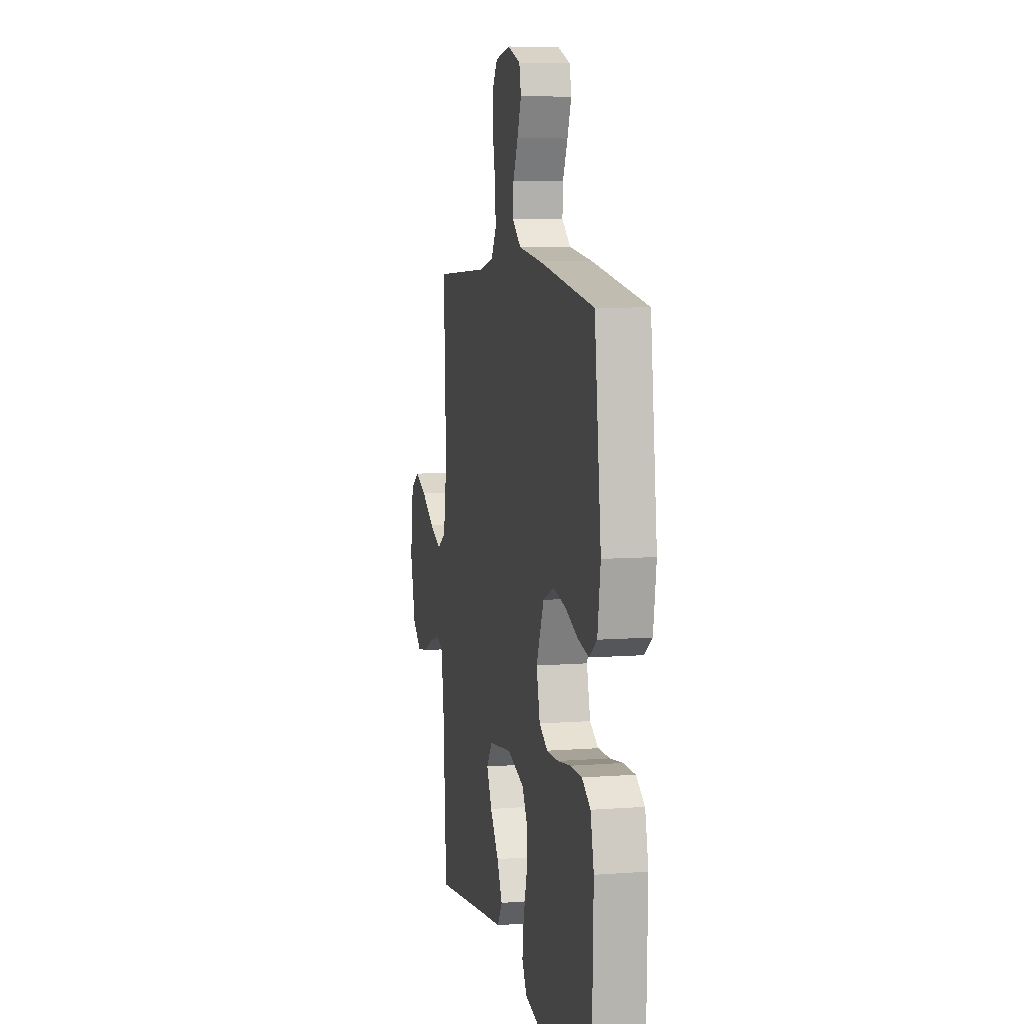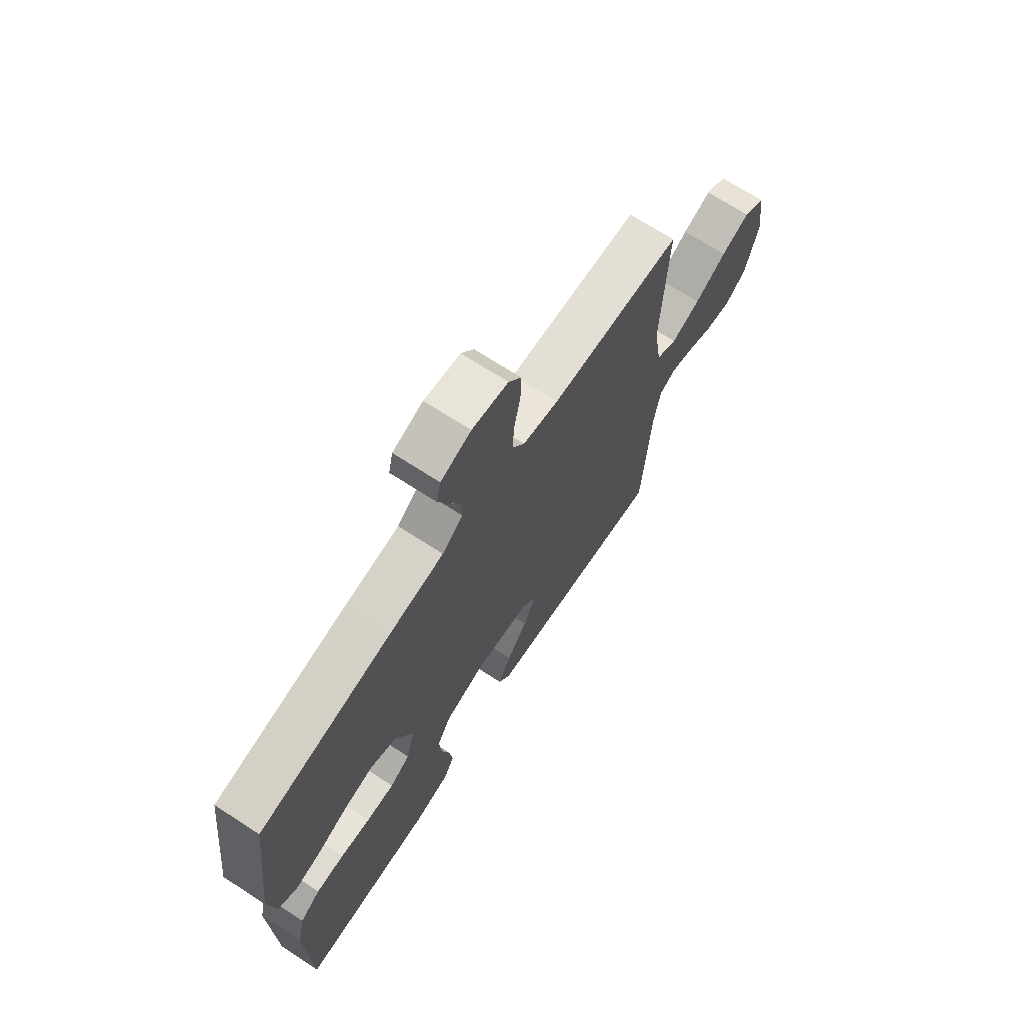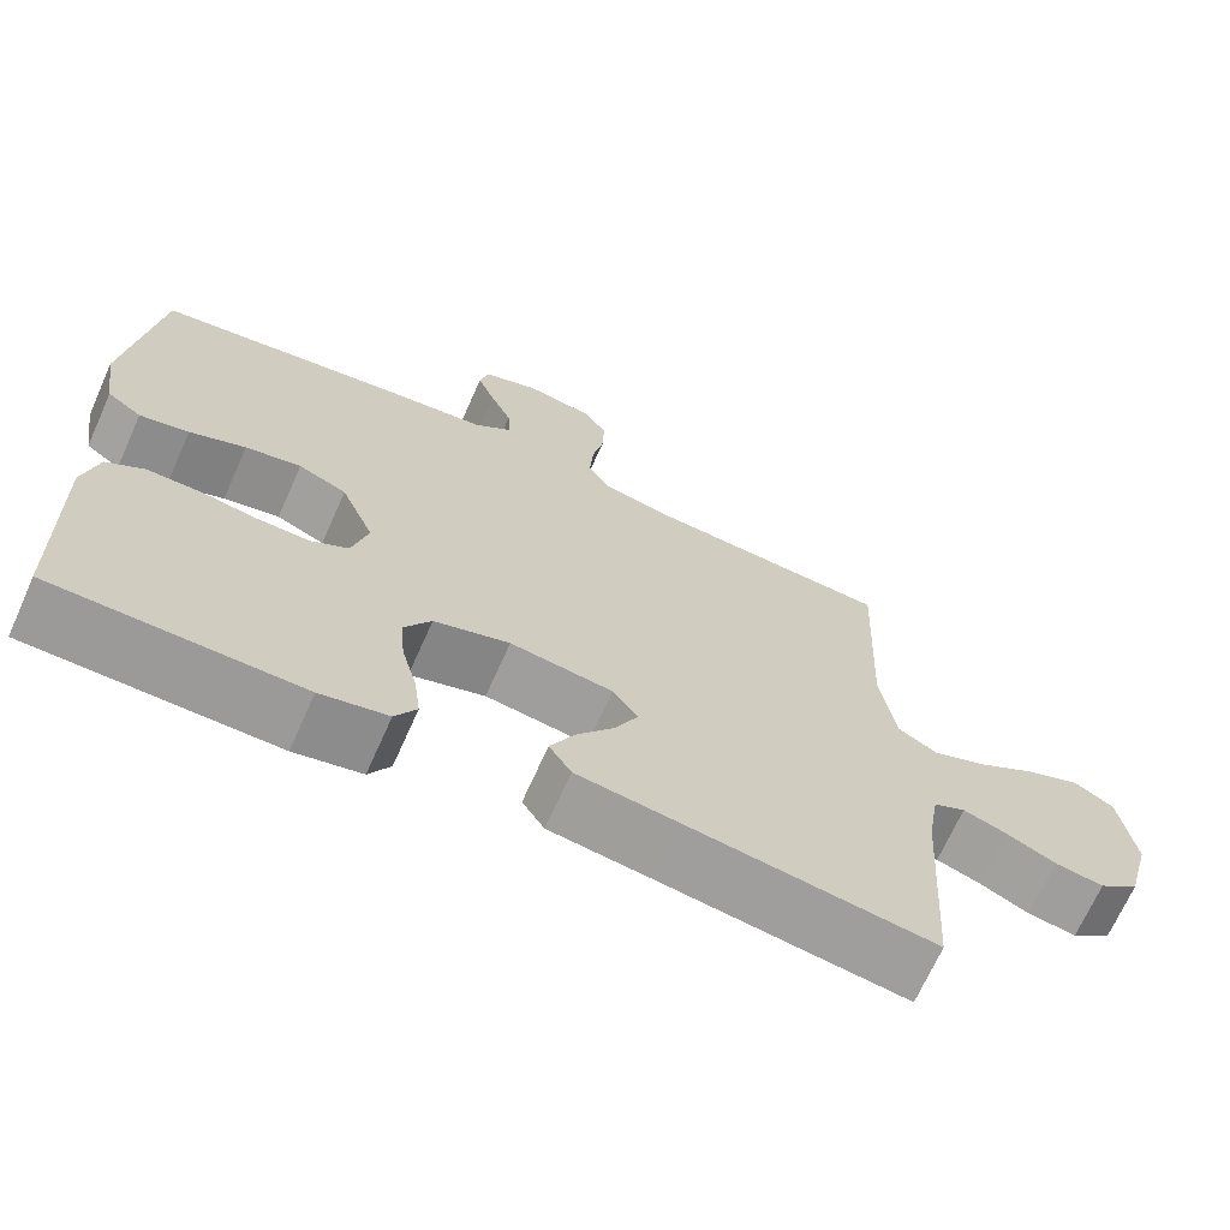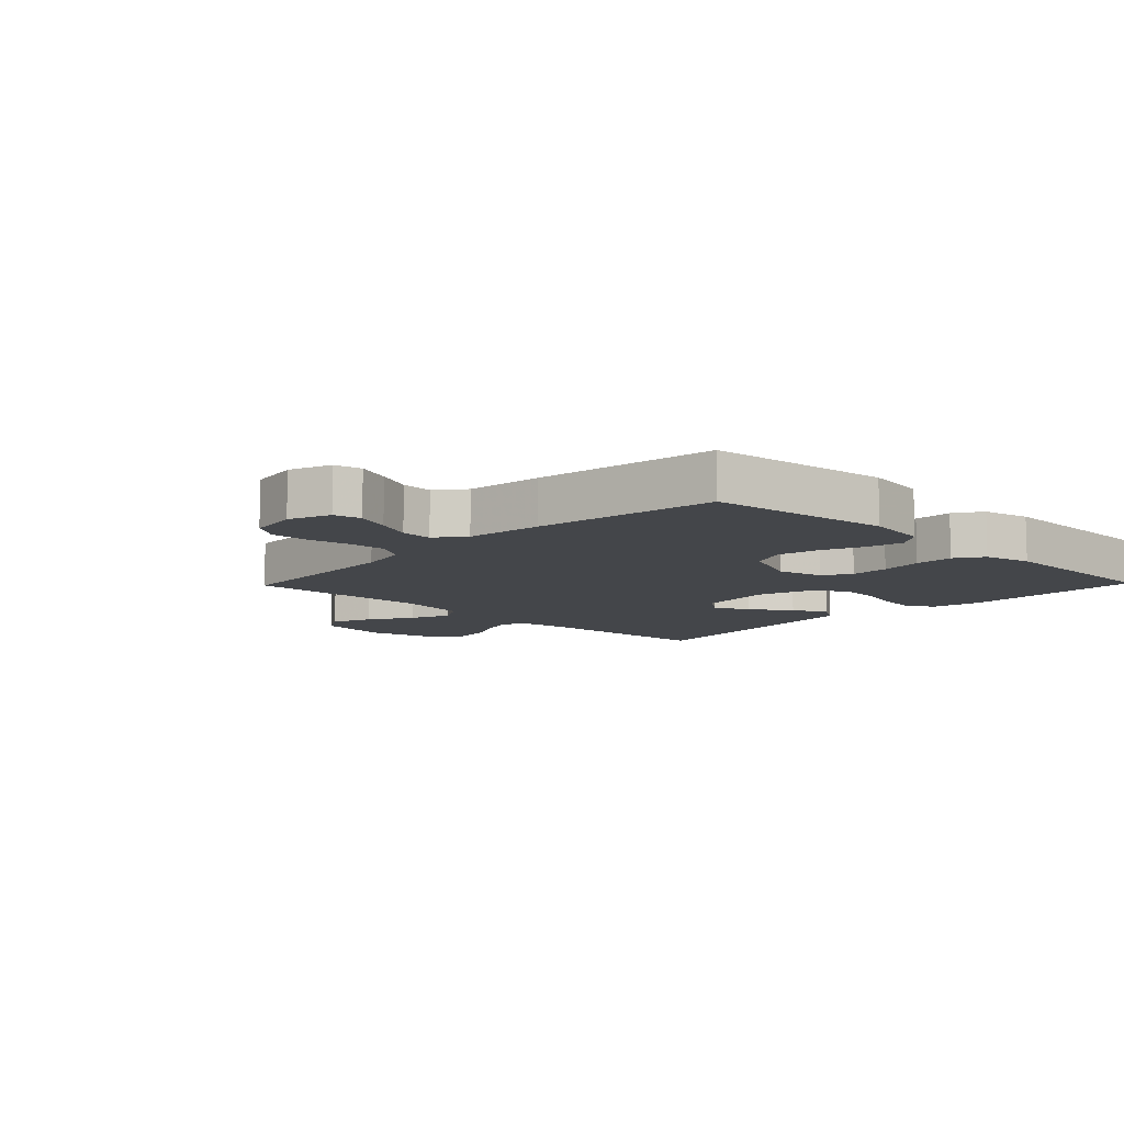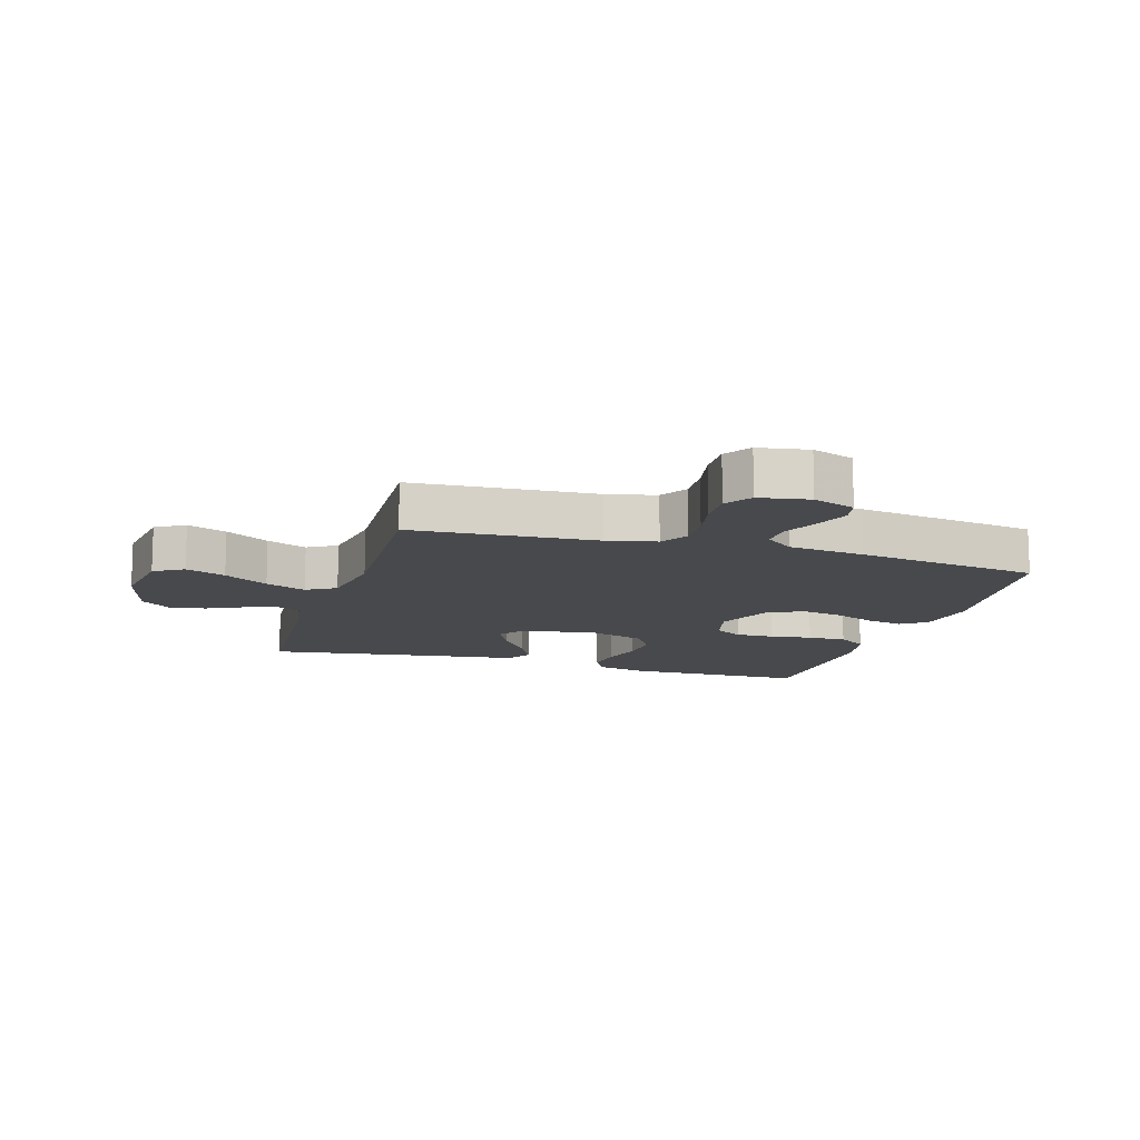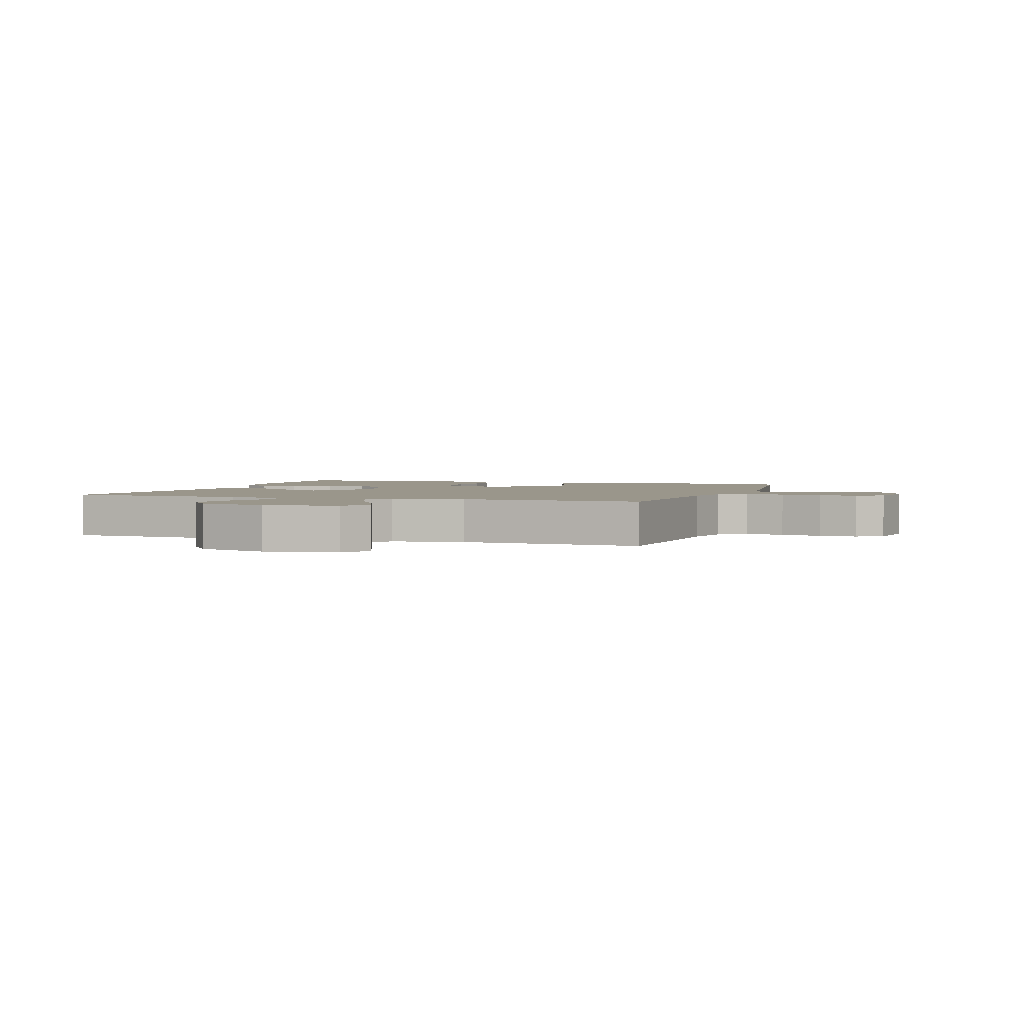
<metadata>
{"format":"obj","ext":"obj","renderer":"f3d","projection":"perspective","resolution":1024,"background":"white","views":[{"elev":7.8,"azim":78.0,"up":"+Z"},{"elev":69.9,"azim":123.0,"up":"+Z"},{"elev":-69.1,"azim":155.9,"up":"+Z"},{"elev":-9.5,"azim":46.0,"up":"+Y"},{"elev":-12.5,"azim":-16.8,"up":"+Y"},{"elev":2.4,"azim":-71.0,"up":"+Y"}]}
</metadata>
<code>
v -0.5 0.07 0.5
v -0.2 0.07 0.519
v -0.119 0.07 0.537
v -0.091 0.07 0.583
v -0.095 0.07 0.646
v -0.109 0.07 0.714
v -0.111 0.07 0.776
v -0.082 0.07 0.819
v 0 0.07 0.833
v 0.069 0.07 0.808
v 0.079 0.07 0.763
v 0.057 0.07 0.707
v 0.031 0.07 0.649
v 0.028 0.07 0.597
v 0.075 0.07 0.56
v 0.2 0.07 0.545
v 0.5 0.07 0.5
v 0.536 0.07 0.2
v 0.52 0.07 0.098
v 0.478 0.07 0.068
v 0.418 0.07 0.081
v 0.35 0.07 0.109
v 0.282 0.07 0.123
v 0.223 0.07 0.097
v 0.182 0.07 0
v 0.201 0.07 -0.076
v 0.247 0.07 -0.103
v 0.311 0.07 -0.102
v 0.38 0.07 -0.092
v 0.444 0.07 -0.092
v 0.49 0.07 -0.122
v 0.508 0.07 -0.2
v 0.5 0.07 -0.5
v 0.2 0.07 -0.503
v 0.118 0.07 -0.485
v 0.092 0.07 -0.44
v 0.1 0.07 -0.378
v 0.119 0.07 -0.308
v 0.124 0.07 -0.242
v 0.092 0.07 -0.189
v 0 0.07 -0.16
v -0.125 0.07 -0.177
v -0.156 0.07 -0.22
v -0.128 0.07 -0.278
v -0.081 0.07 -0.342
v -0.052 0.07 -0.4
v -0.079 0.07 -0.442
v -0.2 0.07 -0.458
v -0.5 0.07 -0.5
v -0.519 0.07 -0.2
v -0.533 0.07 -0.115
v -0.572 0.07 -0.096
v -0.625 0.07 -0.114
v -0.685 0.07 -0.143
v -0.744 0.07 -0.152
v -0.793 0.07 -0.114
v -0.823 0.07 0
v -0.805 0.07 0.121
v -0.757 0.07 0.15
v -0.692 0.07 0.124
v -0.62 0.07 0.08
v -0.554 0.07 0.053
v -0.506 0.07 0.081
v -0.487 0.07 0.2
v -0.5 0 0.5
v -0.2 0 0.519
v -0.119 0 0.537
v -0.091 0 0.583
v -0.095 0 0.646
v -0.109 0 0.714
v -0.111 0 0.776
v -0.082 0 0.819
v 0 0 0.833
v 0.069 0 0.808
v 0.079 0 0.763
v 0.057 0 0.707
v 0.031 0 0.649
v 0.028 0 0.597
v 0.075 0 0.56
v 0.2 0 0.545
v 0.5 0 0.5
v 0.536 0 0.2
v 0.52 0 0.098
v 0.478 0 0.068
v 0.418 0 0.081
v 0.35 0 0.109
v 0.282 0 0.123
v 0.223 0 0.097
v 0.182 0 0
v 0.201 0 -0.076
v 0.247 0 -0.103
v 0.311 0 -0.102
v 0.38 0 -0.092
v 0.444 0 -0.092
v 0.49 0 -0.122
v 0.508 0 -0.2
v 0.5 0 -0.5
v 0.2 0 -0.503
v 0.118 0 -0.485
v 0.092 0 -0.44
v 0.1 0 -0.378
v 0.119 0 -0.308
v 0.124 0 -0.242
v 0.092 0 -0.189
v 0 0 -0.16
v -0.125 0 -0.177
v -0.156 0 -0.22
v -0.128 0 -0.278
v -0.081 0 -0.342
v -0.052 0 -0.4
v -0.079 0 -0.442
v -0.2 0 -0.458
v -0.5 0 -0.5
v -0.519 0 -0.2
v -0.533 0 -0.115
v -0.572 0 -0.096
v -0.625 0 -0.114
v -0.685 0 -0.143
v -0.744 0 -0.152
v -0.793 0 -0.114
v -0.823 0 0
v -0.805 0 0.121
v -0.757 0 0.15
v -0.692 0 0.124
v -0.62 0 0.08
v -0.554 0 0.053
v -0.506 0 0.081
v -0.487 0 0.2
f 59 60 61
f 58 59 61
f 57 58 61
f 56 57 61
f 55 56 61
f 54 55 61
f 53 54 61
f 52 53 61 62
f 51 52 62 63
f 48 49 50
f 51 63 64
f 50 51 64
f 48 50 64
f 47 48 64
f 46 47 64
f 45 46 64
f 44 45 64
f 36 37 38
f 35 36 38
f 34 35 38
f 33 34 38
f 32 33 38
f 31 32 38
f 30 31 38
f 29 30 38
f 28 29 38
f 27 28 38 39
f 26 27 39 40
f 20 21 22
f 19 20 22
f 18 19 22
f 17 18 22
f 16 17 22
f 15 16 22
f 14 15 22 23
f 11 12 13
f 10 11 13
f 9 10 13
f 8 9 13
f 7 8 13
f 6 7 13
f 5 6 13
f 4 5 13 14
f 14 23 24
f 4 14 24
f 3 4 24
f 64 1 2
f 43 44 64
f 64 2 3
f 43 64 3
f 42 43 3
f 3 24 25
f 42 3 25
f 41 42 25
f 25 26 40 41
f 125 124 123
f 125 123 122
f 125 122 121
f 125 121 120
f 125 120 119
f 125 119 118
f 125 118 117
f 126 125 117 116
f 127 126 116 115
f 114 113 112
f 128 127 115
f 128 115 114
f 128 114 112
f 128 112 111
f 128 111 110
f 128 110 109
f 128 109 108
f 102 101 100
f 102 100 99
f 102 99 98
f 102 98 97
f 102 97 96
f 102 96 95
f 102 95 94
f 102 94 93
f 102 93 92
f 103 102 92 91
f 104 103 91 90
f 86 85 84
f 86 84 83
f 86 83 82
f 86 82 81
f 86 81 80
f 86 80 79
f 87 86 79 78
f 77 76 75
f 77 75 74
f 77 74 73
f 77 73 72
f 77 72 71
f 77 71 70
f 77 70 69
f 78 77 69 68
f 88 87 78
f 88 78 68
f 88 68 67
f 66 65 128
f 128 108 107
f 67 66 128
f 67 128 107
f 67 107 106
f 89 88 67
f 89 67 106
f 89 106 105
f 105 104 90 89
f 1 65 66 2
f 2 66 67 3
f 3 67 68 4
f 4 68 69 5
f 5 69 70 6
f 6 70 71 7
f 7 71 72 8
f 8 72 73 9
f 9 73 74 10
f 10 74 75 11
f 11 75 76 12
f 12 76 77 13
f 13 77 78 14
f 14 78 79 15
f 15 79 80 16
f 16 80 81 17
f 17 81 82 18
f 18 82 83 19
f 19 83 84 20
f 20 84 85 21
f 21 85 86 22
f 22 86 87 23
f 23 87 88 24
f 24 88 89 25
f 25 89 90 26
f 26 90 91 27
f 27 91 92 28
f 28 92 93 29
f 29 93 94 30
f 30 94 95 31
f 31 95 96 32
f 32 96 97 33
f 33 97 98 34
f 34 98 99 35
f 35 99 100 36
f 36 100 101 37
f 37 101 102 38
f 38 102 103 39
f 39 103 104 40
f 40 104 105 41
f 41 105 106 42
f 42 106 107 43
f 43 107 108 44
f 44 108 109 45
f 45 109 110 46
f 46 110 111 47
f 47 111 112 48
f 48 112 113 49
f 49 113 114 50
f 50 114 115 51
f 51 115 116 52
f 52 116 117 53
f 53 117 118 54
f 54 118 119 55
f 55 119 120 56
f 56 120 121 57
f 57 121 122 58
f 58 122 123 59
f 59 123 124 60
f 60 124 125 61
f 61 125 126 62
f 62 126 127 63
f 63 127 128 64
f 64 128 65 1

</code>
